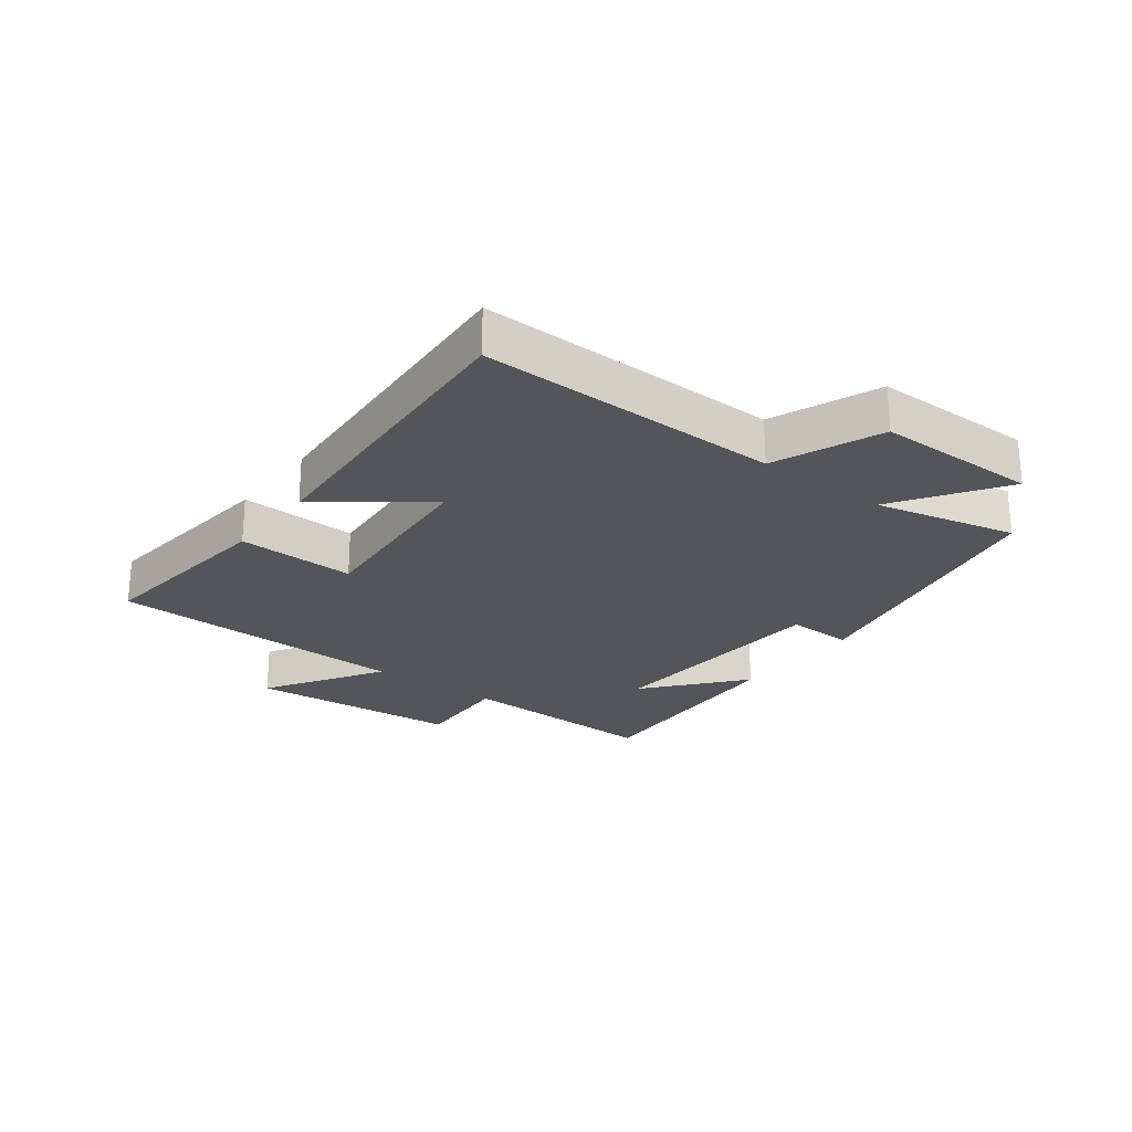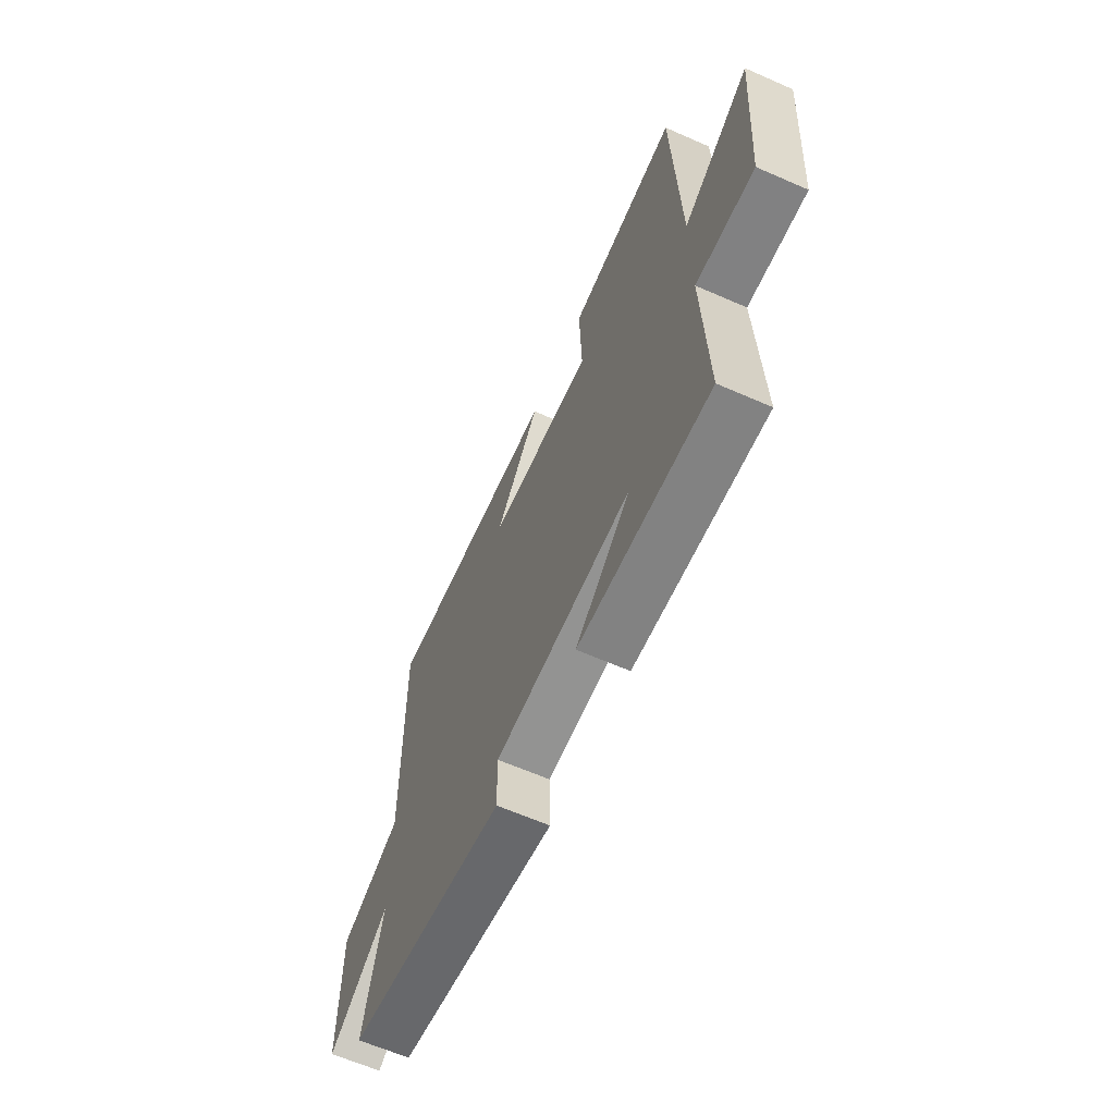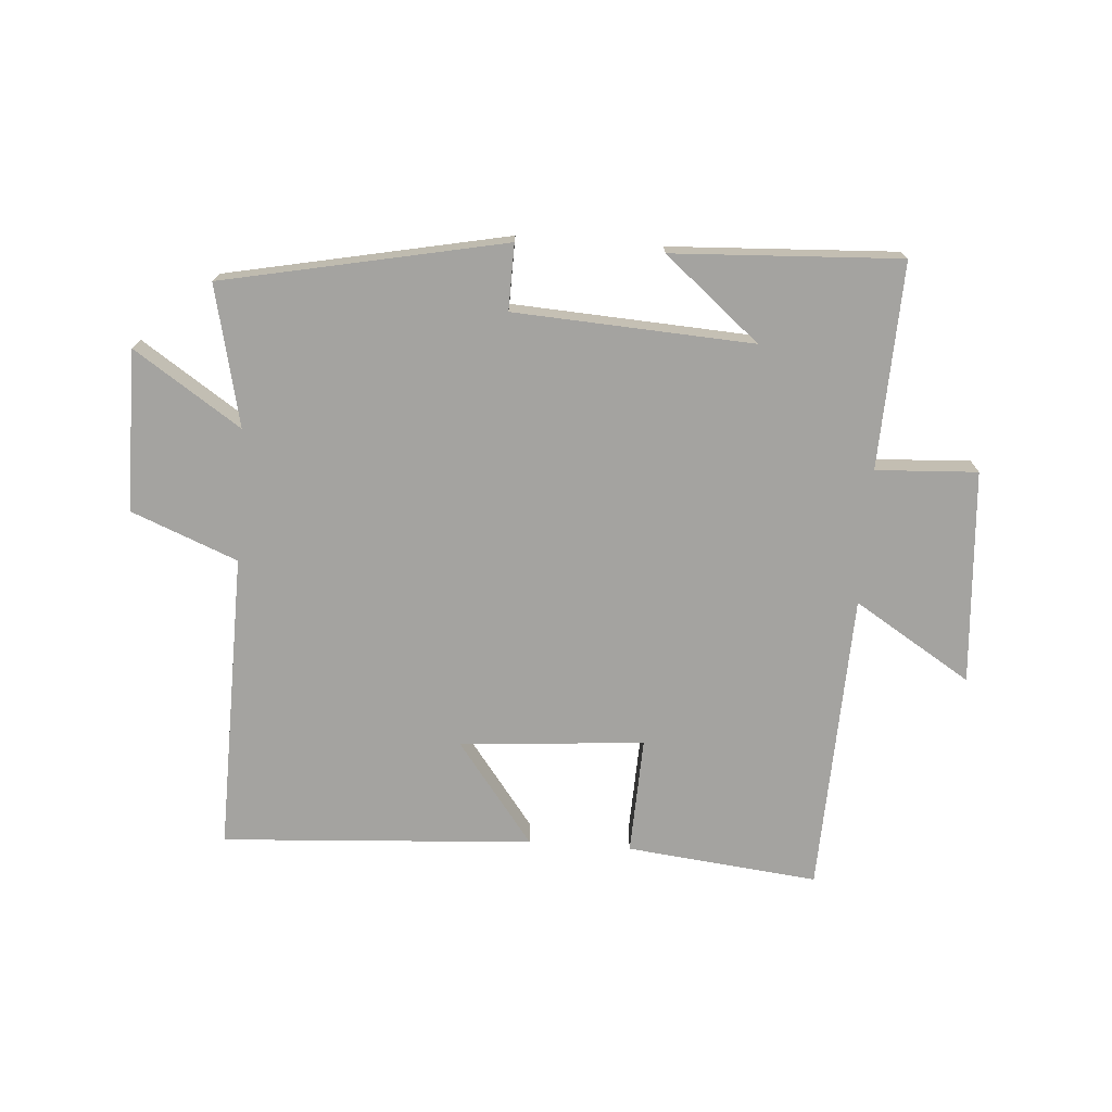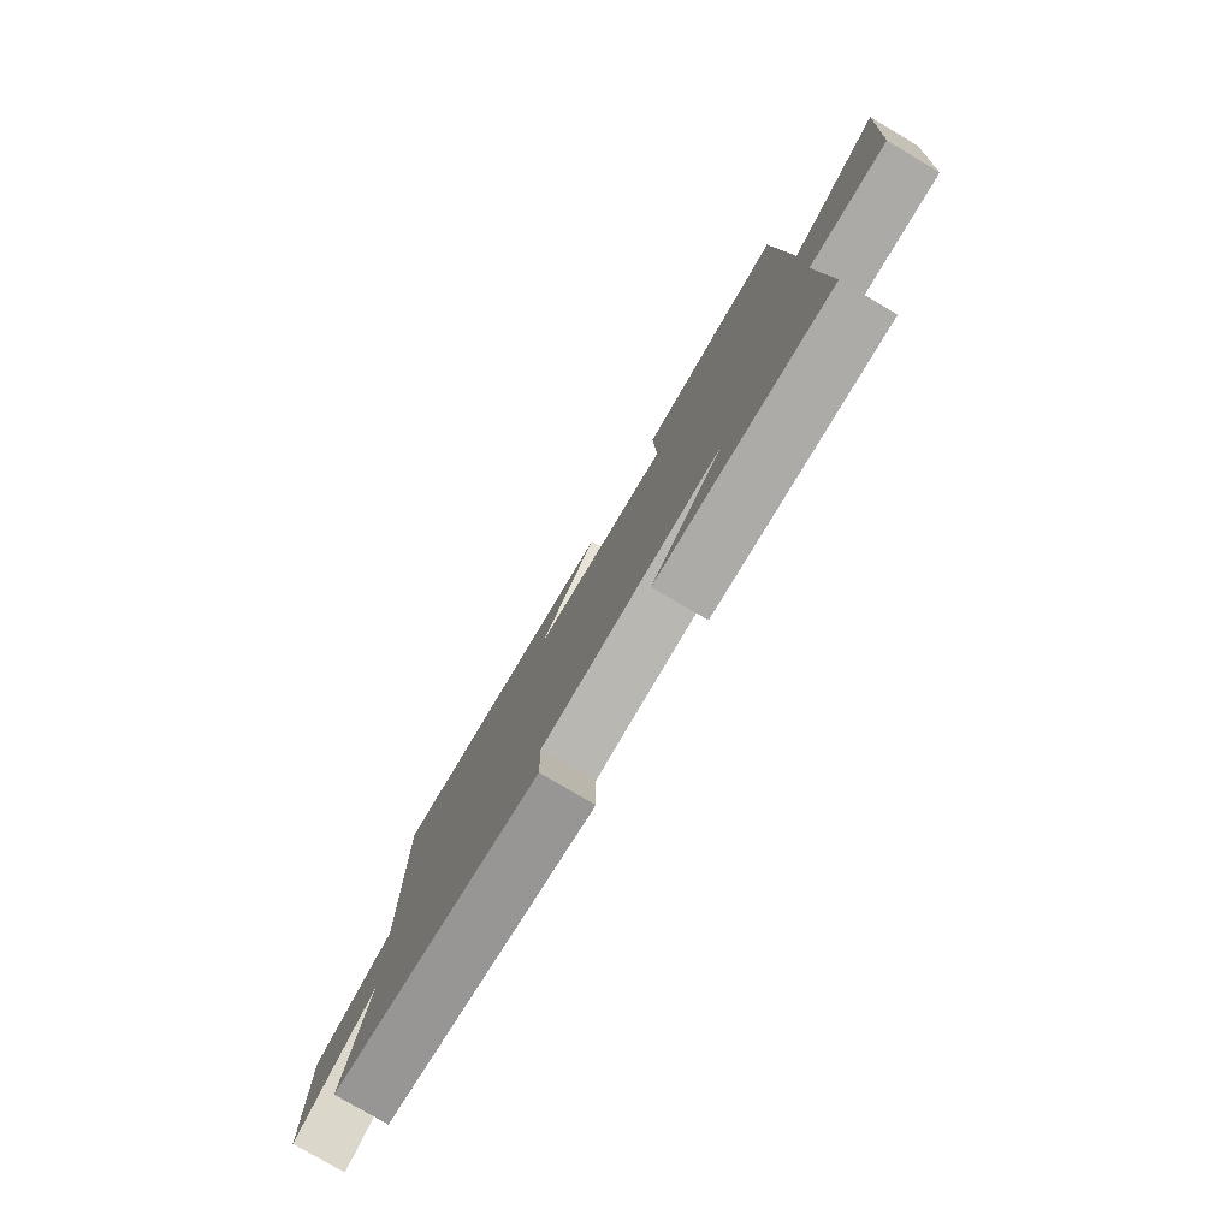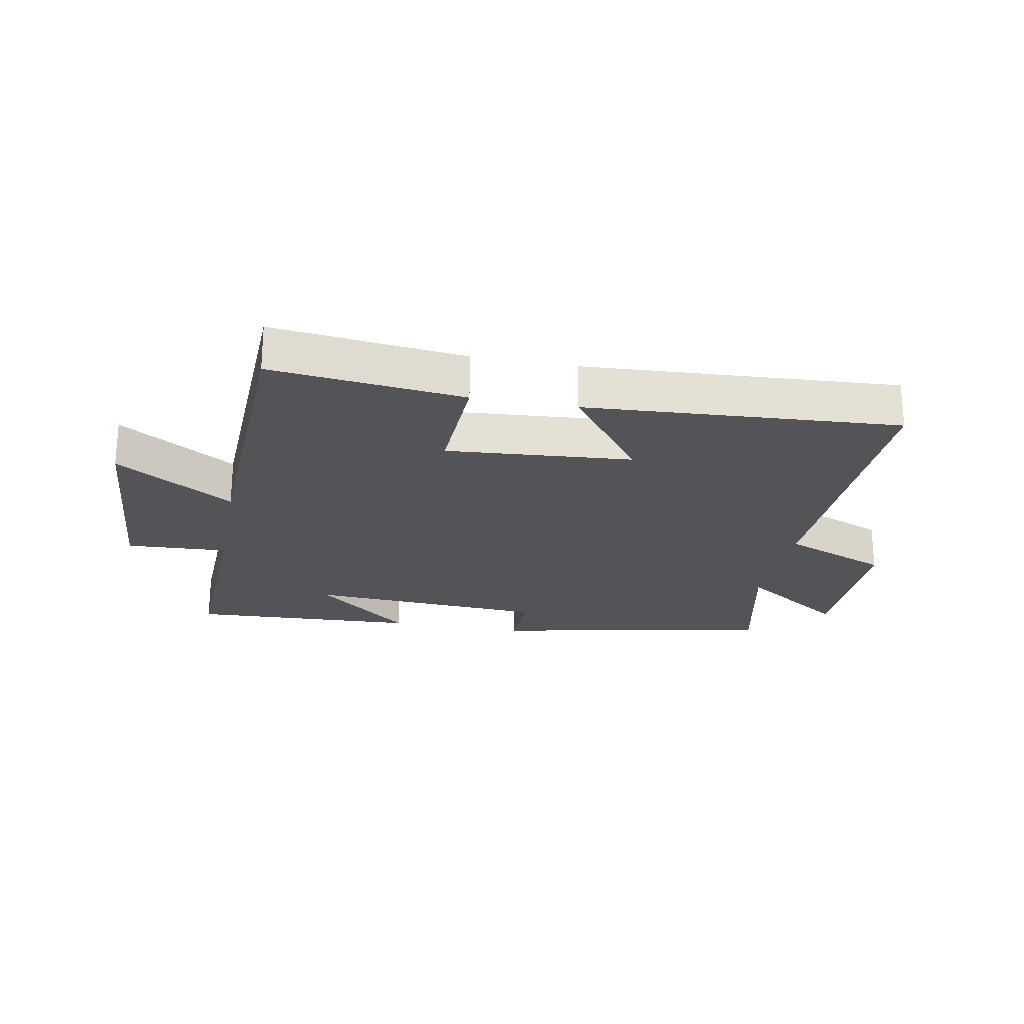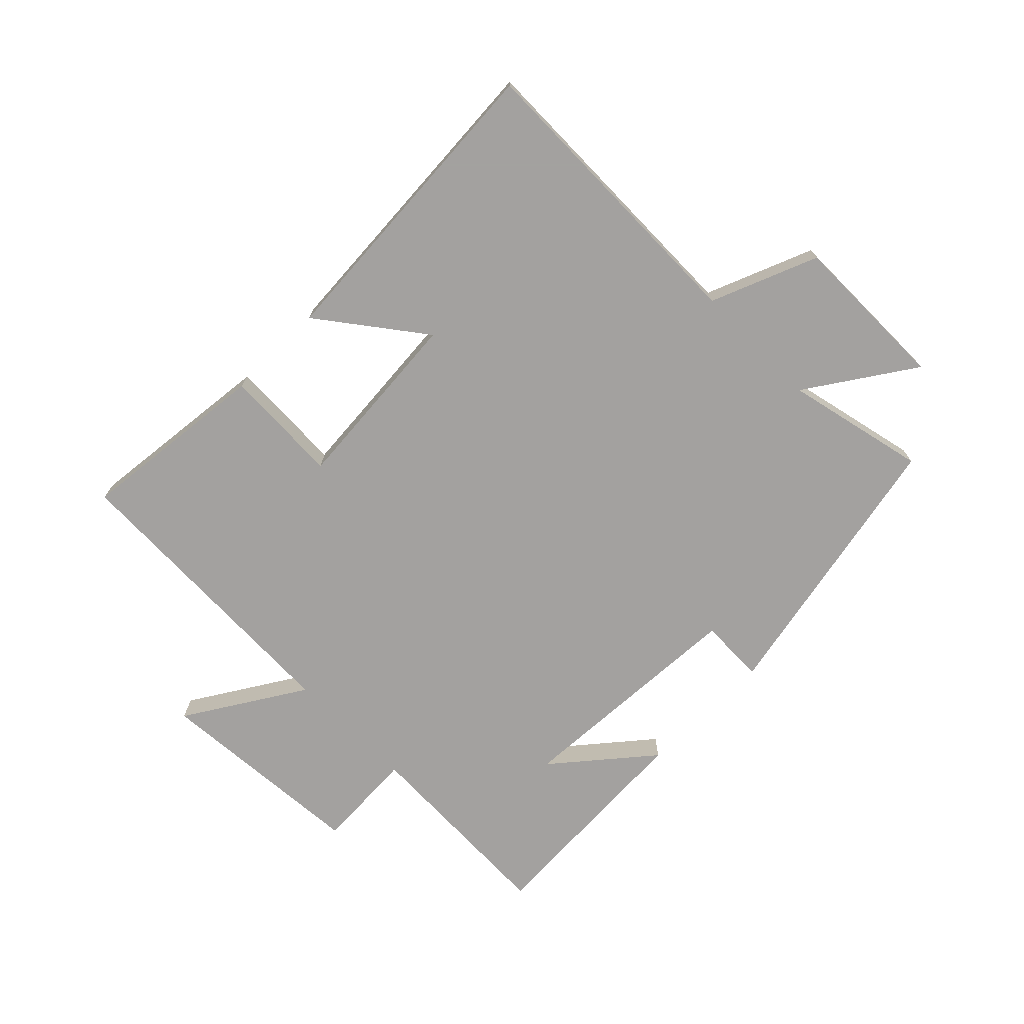
<metadata>
{"format":"obj","ext":"obj","renderer":"f3d","projection":"perspective","resolution":1024,"background":"white","views":[{"elev":-24.2,"azim":52.9,"up":"+Y"},{"elev":-63.5,"azim":-113.9,"up":"+Z"},{"elev":-72.8,"azim":175.8,"up":"+Y"},{"elev":-78.9,"azim":-120.6,"up":"+Z"},{"elev":-23.4,"azim":-10.9,"up":"+Y"},{"elev":-72.3,"azim":44.9,"up":"+Y"}]}
</metadata>
<code>
v 0.509 0.07 0.533
v 0.5 0.07 0.042
v 0.674 0.07 -0.028
v 0.674 0.07 -0.292
v 0.5 0.07 -0.176
v 0.552 0.07 -0.406
v 0.092 0.07 -0.5
v 0.094 0.07 -0.392
v -0.296 0.07 -0.37
v -0.14 0.07 -0.5
v -0.512 0.07 -0.519
v -0.5 0.07 -0.182
v -0.666 0.07 -0.191
v -0.692 0.07 0.159
v -0.5 0.07 0.04
v -0.483 0.07 0.534
v -0.169 0.07 0.5
v -0.176 0.07 0.308
v 0.126 0.07 0.332
v -0.001 0.07 0.5
v 0.509 0 0.533
v 0.5 0 0.042
v 0.674 0 -0.028
v 0.674 0 -0.292
v 0.5 0 -0.176
v 0.552 0 -0.406
v 0.092 0 -0.5
v 0.094 0 -0.392
v -0.296 0 -0.37
v -0.14 0 -0.5
v -0.512 0 -0.519
v -0.5 0 -0.182
v -0.666 0 -0.191
v -0.692 0 0.159
v -0.5 0 0.04
v -0.483 0 0.534
v -0.169 0 0.5
v -0.176 0 0.308
v 0.126 0 0.332
v -0.001 0 0.5
f 19 20 1 2
f 18 19 2
f 15 16 17 18
f 15 18 2 3
f 12 13 14 15
f 12 15 3
f 9 10 11
f 9 11 12
f 8 9 12 3
f 5 6 7 8
f 3 4 5
f 3 5 8
f 22 21 40 39
f 22 39 38
f 38 37 36 35
f 23 22 38 35
f 35 34 33 32
f 23 35 32
f 31 30 29
f 32 31 29
f 23 32 29 28
f 28 27 26 25
f 25 24 23
f 28 25 23
f 1 21 22 2
f 2 22 23 3
f 3 23 24 4
f 4 24 25 5
f 5 25 26 6
f 6 26 27 7
f 7 27 28 8
f 8 28 29 9
f 9 29 30 10
f 10 30 31 11
f 11 31 32 12
f 12 32 33 13
f 13 33 34 14
f 14 34 35 15
f 15 35 36 16
f 16 36 37 17
f 17 37 38 18
f 18 38 39 19
f 19 39 40 20
f 20 40 21 1

</code>
